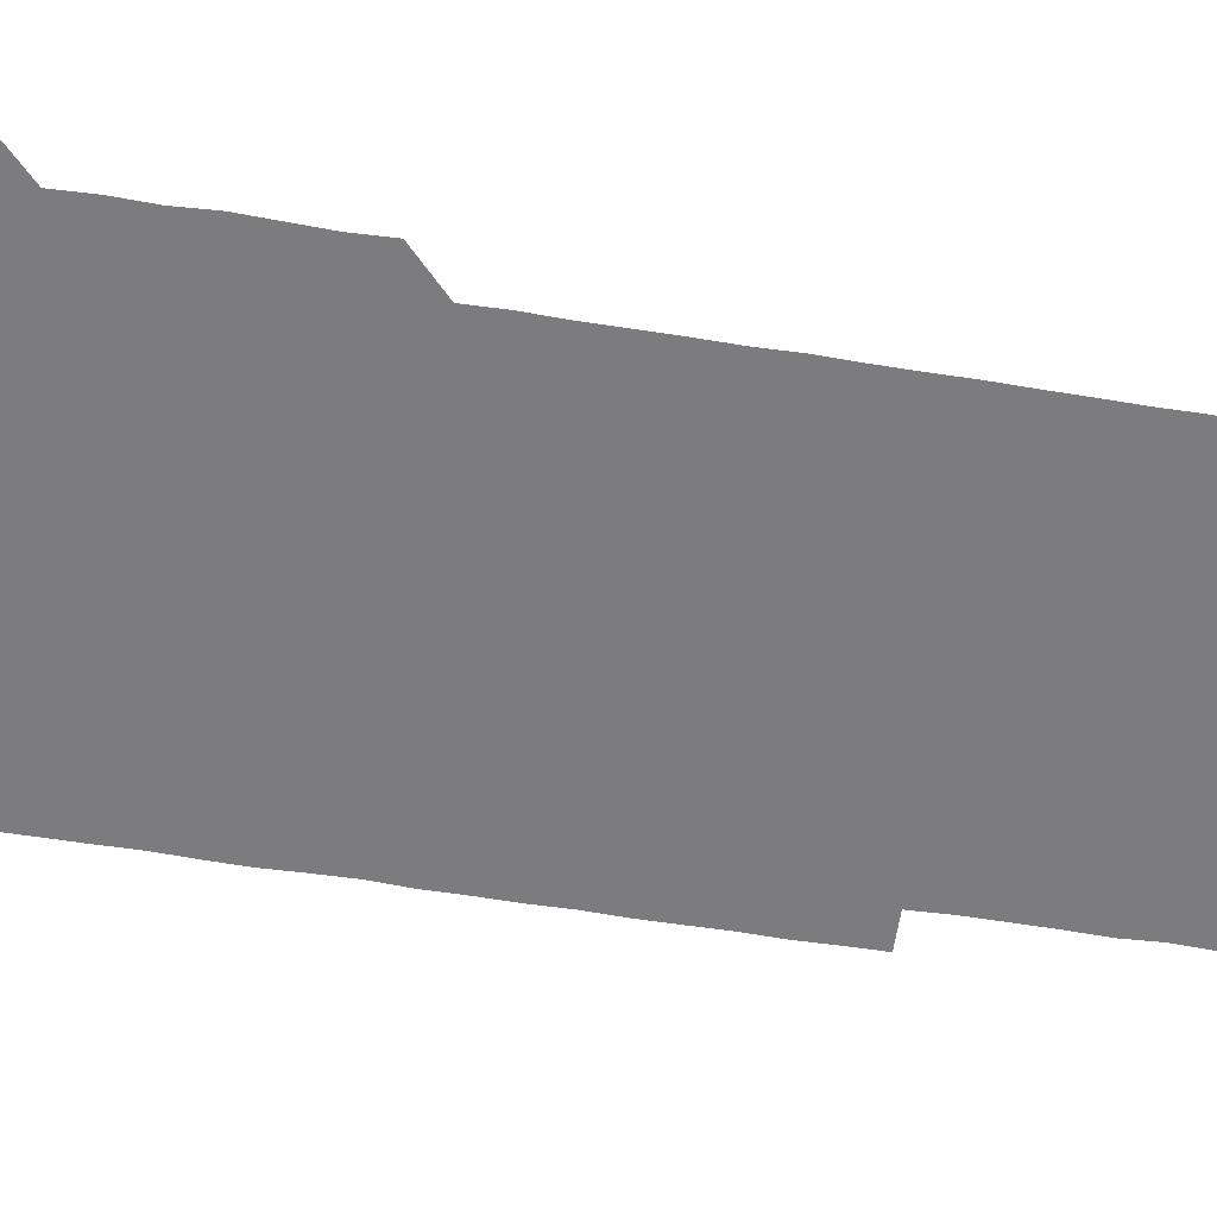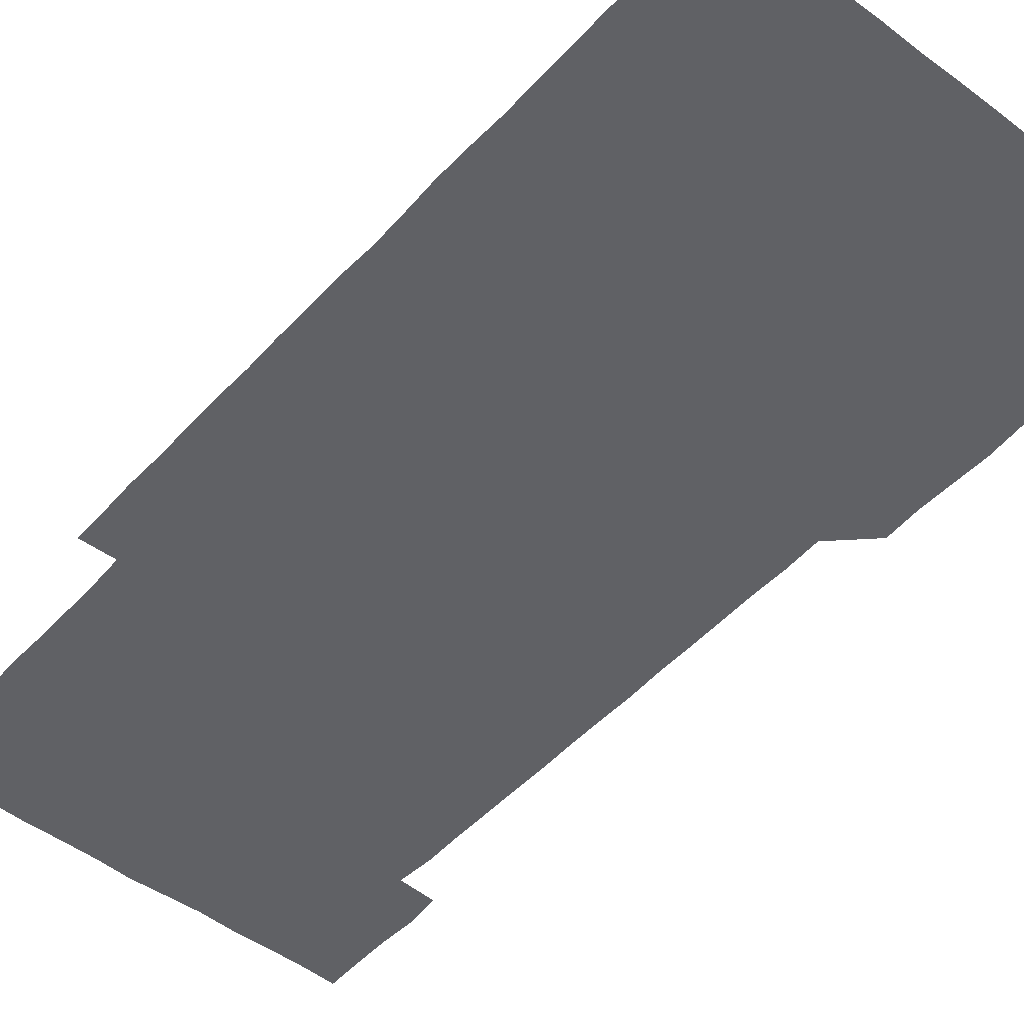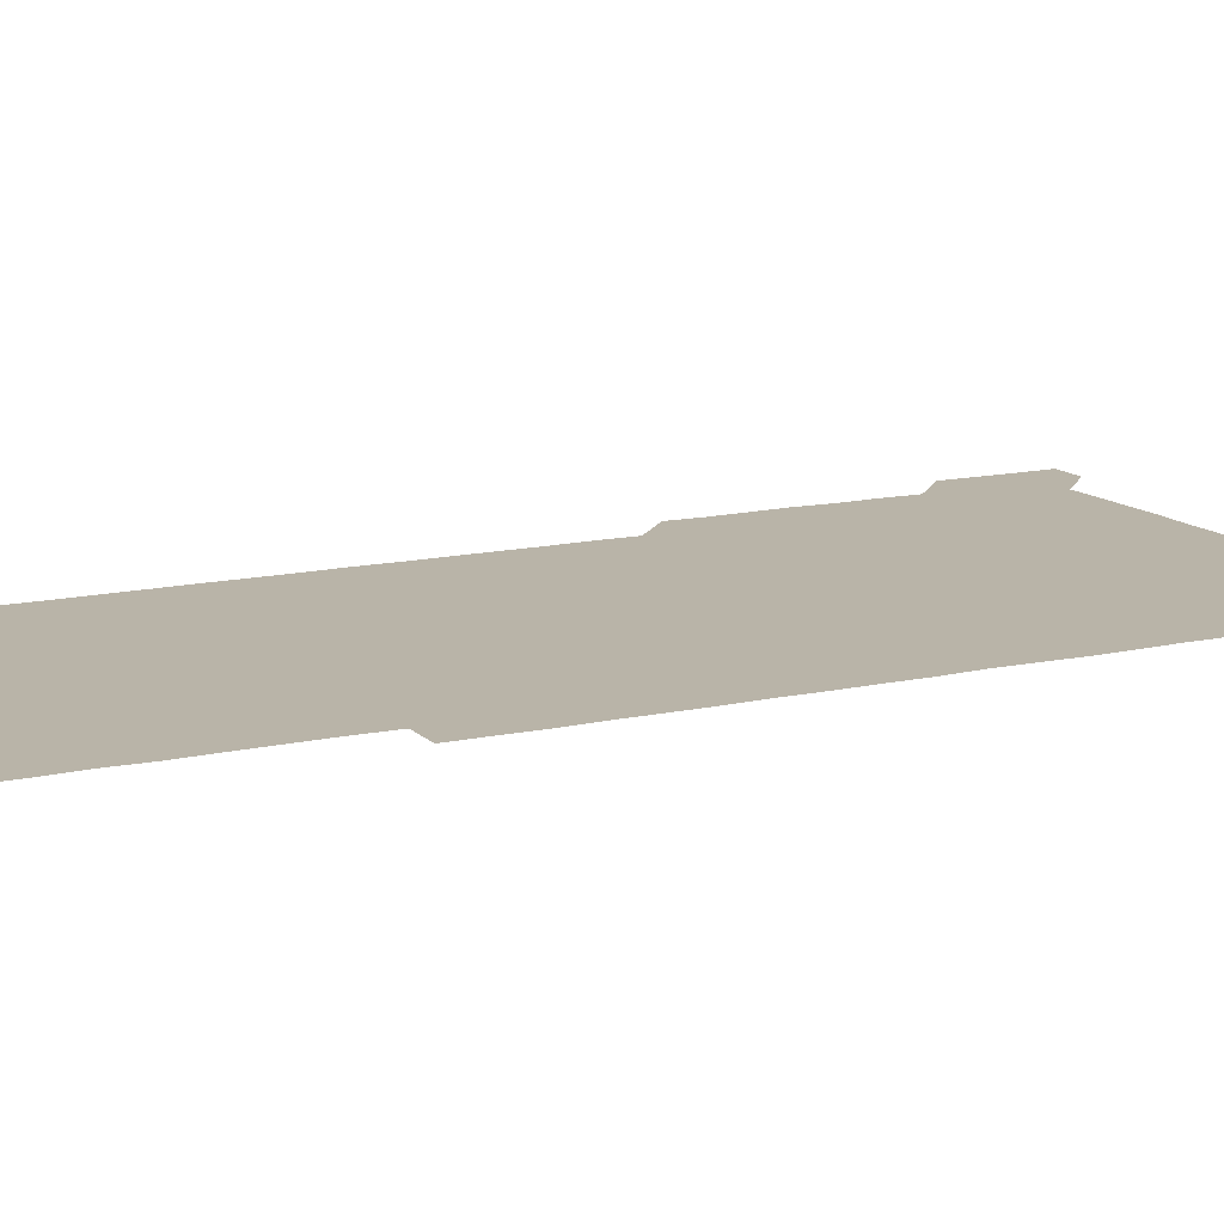
<metadata>
{"format":"obj","ext":"obj","renderer":"f3d","projection":"perspective","resolution":1024,"background":"white","views":[{"elev":-58.9,"azim":-99.4,"up":"+Z"},{"elev":-48.7,"azim":139.9,"up":"+Z"},{"elev":13.1,"azim":62.3,"up":"+Z"}]}
</metadata>
<code>
v 450.3 556.7 0
v 450.5 570.9 0
v 450.8 585.9 0
v 450.8 600.9 0
v 465.5 165.7 0
v 465.8 180.3 0
v 465.9 195.8 0
v 465.1 210.1 0
v 466.5 224.7 0
v 465.3 451.1 0
v 465.9 465.9 0
v 465.5 481 0
v 465.1 495.7 0
v 466 510.7 0
v 465.6 525.8 0
v 466.2 541.3 0
v 466.1 556.2 0
v 466.3 571 0
v 466.2 585.8 0
v 465.8 600.7 0
v 480.2 166.2 0
v 481.4 181.3 0
v 482.3 196.4 0
v 480.6 210.8 0
v 481.9 225.6 0
v 480.6 240.2 0
v 480.9 255.3 0
v 480.7 270.4 0
v 480.7 285.5 0
v 480.5 300.5 0
v 480.6 315.6 0
v 480.6 330.7 0
v 480.3 345.5 0
v 480.7 360.4 0
v 480.6 375.5 0
v 480.7 390.6 0
v 480.8 405.8 0
v 480.4 420.8 0
v 480.9 436.1 0
v 480.6 451.1 0
v 481.4 466 0
v 480.4 481 0
v 481.3 496.1 0
v 481.2 511 0
v 480.5 526 0
v 481.6 540.9 0
v 481 556.1 0
v 480.9 571 0
v 481.1 585.6 0
v 495.4 166.2 0
v 496.3 181.4 0
v 495.8 195.9 0
v 495.8 210.6 0
v 496.6 226.1 0
v 495.4 240.6 0
v 496.6 256.2 0
v 496.1 271 0
v 496.4 286.1 0
v 496.5 301.2 0
v 496.2 316.1 0
v 496.2 331 0
v 496.3 346.1 0
v 496 361 0
v 496.3 376.1 0
v 496.3 391.1 0
v 496.1 406 0
v 496.3 421.1 0
v 496.1 436 0
v 495.8 451 0
v 496.2 466 0
v 496.3 481.1 0
v 496 496 0
v 496.4 511 0
v 496.1 526.1 0
v 496.1 541 0
v 496.6 555.7 0
v 496.1 570.9 0
v 495.9 586.1 0
v 510.1 165.7 0
v 511 181.1 0
v 510.3 195.4 0
v 512 212 0
v 511.6 226.3 0
v 511.2 241.2 0
v 511.1 256 0
v 511.1 271.1 0
v 511.6 286.4 0
v 511 301 0
v 511.1 316 0
v 511.3 331.2 0
v 510.7 345.9 0
v 511 360.9 0
v 511.6 376.4 0
v 511.2 391.1 0
v 511.2 406 0
v 510.9 421 0
v 511.3 436.1 0
v 511.3 451.1 0
v 511.1 466 0
v 511.3 481 0
v 511.1 496 0
v 511 511 0
v 511.1 526 0
v 511 541 0
v 511.2 555.8 0
v 511.2 570.6 0
v 510.8 586.2 0
v 525.8 166.3 0
v 526 180.9 0
v 526.3 196.6 0
v 526.4 211.8 0
v 525.9 225.8 0
v 526.7 241.6 0
v 525.9 256 0
v 526.1 271.2 0
v 526.1 286.1 0
v 526.1 301.1 0
v 525.8 315.8 0
v 526.4 331.4 0
v 526.4 346.3 0
v 525.9 361 0
v 526 376 0
v 526.3 391.2 0
v 526.2 406 0
v 526.3 421 0
v 525.7 435.9 0
v 526.2 451.1 0
v 526.2 466 0
v 526.2 481 0
v 526.2 496 0
v 526.1 511 0
v 525.9 526 0
v 526.4 540.7 0
v 526.1 555.8 0
v 526 570.8 0
v 525.6 586.5 0
v 540.7 165.6 0
v 541.4 181.8 0
v 541.1 196.4 0
v 541 211 0
v 541.2 226.5 0
v 541.1 241.3 0
v 540.9 255.9 0
v 541.2 271 0
v 541.2 286.1 0
v 541.1 301.1 0
v 541 316.1 0
v 541 331 0
v 541.1 346.2 0
v 541.1 361.1 0
v 541.1 376.1 0
v 541 391 0
v 540.7 405.7 0
v 541.4 421.2 0
v 541 436 0
v 541.1 451.1 0
v 541.1 466 0
v 540.7 481 0
v 541.1 496.1 0
v 541 511 0
v 541.3 525.9 0
v 541 541.2 0
v 541.1 555.9 0
v 541.1 570.9 0
v 540.8 586 0
v 555.7 164.9 0
v 555.9 181.1 0
v 555.9 195.8 0
v 556 211 0
v 556.1 226.3 0
v 556 241 0
v 556.2 256.3 0
v 555.9 270.6 0
v 556.2 286.6 0
v 556 301 0
v 556 316 0
v 556 331 0
v 556 346 0
v 556 361 0
v 556 376.1 0
v 556 390.9 0
v 556.1 406.1 0
v 556.1 421.1 0
v 556 436 0
v 556.1 451.1 0
v 556.2 466 0
v 556 481 0
v 556.2 496 0
v 556 511 0
v 556 525.9 0
v 556.1 540.9 0
v 556.1 555.9 0
v 556.1 570.7 0
v 555.8 586.2 0
v 570.6 165.6 0
v 571 181.5 0
v 571 196.5 0
v 571.1 211.8 0
v 571 226 0
v 571 241.6 0
v 571 256.1 0
v 570.9 270.7 0
v 570.9 286.6 0
v 571.1 301.2 0
v 571 316 0
v 571.1 331.2 0
v 571 346 0
v 571 361.1 0
v 570.8 375.7 0
v 571.2 391.3 0
v 571.1 406 0
v 571 421 0
v 571 436 0
v 571 450.9 0
v 571 466.1 0
v 571 481 0
v 571 496 0
v 571 511 0
v 570.9 526.1 0
v 571.1 540.7 0
v 570.9 556.2 0
v 571 570.9 0
v 570.8 586.2 0
v 586 165.6 0
v 585.9 181.6 0
v 586.1 195.8 0
v 586 211 0
v 585.9 226.4 0
v 586 241 0
v 585.9 256.2 0
v 585.9 270.8 0
v 586.2 285.7 0
v 586 301.3 0
v 586 316 0
v 586 331.1 0
v 586 346.1 0
v 585.9 361.1 0
v 586.1 376.2 0
v 586 391.1 0
v 585.9 406.2 0
v 586 421 0
v 586 436 0
v 586 451 0
v 585.9 466 0
v 586 481 0
v 586 496 0
v 586 511 0
v 586 525.9 0
v 586 541.1 0
v 586.1 555.8 0
v 586 570.9 0
v 586 586 0
v 601.1 165.4 0
v 601 180.6 0
v 601 195.8 0
v 600.8 211.8 0
v 601 226.1 0
v 600.9 241.1 0
v 600.9 256.1 0
v 600.8 271.6 0
v 601.2 285.6 0
v 600.9 301.3 0
v 600.9 316.1 0
v 601 330.7 0
v 600.9 346.4 0
v 600.9 361.2 0
v 600.9 376.1 0
v 600.9 391.1 0
v 601.1 406 0
v 600.9 421.1 0
v 600.9 436 0
v 600.9 451 0
v 601 465.7 0
v 601 481 0
v 601 496 0
v 600.9 511 0
v 601 526 0
v 601 540.9 0
v 601.1 556 0
v 601 570.8 0
v 601 586.3 0
v 616.1 165.9 0
v 615.6 182.4 0
v 616.2 195.8 0
v 615.8 211.3 0
v 615.8 226.2 0
v 616 241 0
v 616 256 0
v 615.9 271.1 0
v 616 285.9 0
v 615.7 301.5 0
v 616 316.1 0
v 615.8 331.3 0
v 616 346 0
v 615.8 361.2 0
v 615.9 376.1 0
v 615.9 391.1 0
v 615.8 406.1 0
v 615.9 421 0
v 615.8 436 0
v 616 450.9 0
v 615.8 466.4 0
v 616.1 481.1 0
v 615.8 496 0
v 615.8 511 0
v 615.9 526 0
v 615.6 540.7 0
v 616.1 556.1 0
v 615.9 570.7 0
v 616 586.1 0
v 631.5 165.6 0
v 630.6 181.4 0
v 631.1 195.9 0
v 630.8 211.2 0
v 630.6 226.4 0
v 630.9 241 0
v 630.9 256.1 0
v 630.7 271.3 0
v 630.8 286.3 0
v 630.3 301.5 0
v 630.9 316.1 0
v 630.9 331 0
v 630.7 346.2 0
v 630.9 361 0
v 630.5 376.2 0
v 630.7 391.1 0
v 630.8 406 0
v 631 421 0
v 630.8 436.1 0
v 630.9 451.1 0
v 630.4 466.1 0
v 631.2 481 0
v 630.9 496 0
v 631.2 511.1 0
v 631 526 0
v 630.8 541 0
v 631 556 0
v 630.9 570.8 0
v 631.1 585.8 0
v 631.2 601.2 0
v 646.1 165.7 0
v 645.7 180.7 0
v 646.1 195.3 0
v 645.6 210.7 0
v 646.4 225.4 0
v 646.1 240.4 0
v 646 255.5 0
v 645.9 270.7 0
v 646.6 286.3 0
v 645.6 301.4 0
v 645.6 316.3 0
v 645.1 331.3 0
v 645.7 346.1 0
v 645.3 361.2 0
v 645.8 375.9 0
v 645.7 391.1 0
v 646 406 0
v 645.6 421.1 0
v 646 435.9 0
v 645.8 451.1 0
v 645.8 466.3 0
v 645.3 481.1 0
v 645.7 495.7 0
v 646.2 511 0
v 645.8 526.1 0
v 645.4 540.9 0
v 646.3 555.9 0
v 645.7 570.8 0
v 645.8 585.7 0
v 646.1 600.9 0
v 661.4 285.9 0
v 661.5 300.5 0
v 661.9 315.3 0
v 661.5 330.4 0
v 661.7 345.5 0
v 661.8 360.5 0
v 661.4 375.6 0
v 661.7 390.7 0
v 661.5 405.6 0
v 661.7 420.5 0
v 660.9 435.8 0
v 661.3 451 0
v 661.8 465.9 0
v 661.6 480.8 0
v 661.1 496 0
v 661.3 511 0
v 661.3 526 0
v 661.4 541.1 0
v 661.1 556 0
v 660.8 571.1 0
v 661 586.4 0
v 661.1 601 0
v 676 586.1 0
v 676.1 601 0
f 16 17 1
f 1 17 2
f 17 18 2
f 2 18 3
f 18 19 3
f 3 19 4
f 19 20 4
f 5 21 6
f 21 22 6
f 6 22 7
f 22 23 7
f 7 23 8
f 23 24 8
f 8 24 9
f 24 25 9
f 39 40 10
f 10 40 11
f 40 41 11
f 11 41 12
f 41 42 12
f 12 42 13
f 42 43 13
f 13 43 14
f 43 44 14
f 14 44 15
f 44 45 15
f 15 45 16
f 45 46 16
f 16 46 17
f 46 47 17
f 17 47 18
f 47 48 18
f 18 48 19
f 48 49 19
f 19 49 20
f 21 50 22
f 50 51 22
f 22 51 23
f 51 52 23
f 23 52 24
f 52 53 24
f 24 53 25
f 53 54 25
f 25 54 26
f 54 55 26
f 26 55 27
f 55 56 27
f 27 56 28
f 56 57 28
f 28 57 29
f 57 58 29
f 29 58 30
f 58 59 30
f 30 59 31
f 59 60 31
f 31 60 32
f 60 61 32
f 32 61 33
f 61 62 33
f 33 62 34
f 62 63 34
f 34 63 35
f 63 64 35
f 35 64 36
f 64 65 36
f 36 65 37
f 65 66 37
f 37 66 38
f 66 67 38
f 38 67 39
f 67 68 39
f 39 68 40
f 68 69 40
f 40 69 41
f 69 70 41
f 41 70 42
f 70 71 42
f 42 71 43
f 71 72 43
f 43 72 44
f 72 73 44
f 44 73 45
f 73 74 45
f 45 74 46
f 74 75 46
f 46 75 47
f 75 76 47
f 47 76 48
f 76 77 48
f 48 77 49
f 77 78 49
f 50 79 51
f 79 80 51
f 51 80 52
f 80 81 52
f 52 81 53
f 81 82 53
f 53 82 54
f 82 83 54
f 54 83 55
f 83 84 55
f 55 84 56
f 84 85 56
f 56 85 57
f 85 86 57
f 57 86 58
f 86 87 58
f 58 87 59
f 87 88 59
f 59 88 60
f 88 89 60
f 60 89 61
f 89 90 61
f 61 90 62
f 90 91 62
f 62 91 63
f 91 92 63
f 63 92 64
f 92 93 64
f 64 93 65
f 93 94 65
f 65 94 66
f 94 95 66
f 66 95 67
f 95 96 67
f 67 96 68
f 96 97 68
f 68 97 69
f 97 98 69
f 69 98 70
f 98 99 70
f 70 99 71
f 99 100 71
f 71 100 72
f 100 101 72
f 72 101 73
f 101 102 73
f 73 102 74
f 102 103 74
f 74 103 75
f 103 104 75
f 75 104 76
f 104 105 76
f 76 105 77
f 105 106 77
f 77 106 78
f 106 107 78
f 79 108 80
f 108 109 80
f 80 109 81
f 109 110 81
f 81 110 82
f 110 111 82
f 82 111 83
f 111 112 83
f 83 112 84
f 112 113 84
f 84 113 85
f 113 114 85
f 85 114 86
f 114 115 86
f 86 115 87
f 115 116 87
f 87 116 88
f 116 117 88
f 88 117 89
f 117 118 89
f 89 118 90
f 118 119 90
f 90 119 91
f 119 120 91
f 91 120 92
f 120 121 92
f 92 121 93
f 121 122 93
f 93 122 94
f 122 123 94
f 94 123 95
f 123 124 95
f 95 124 96
f 124 125 96
f 96 125 97
f 125 126 97
f 97 126 98
f 126 127 98
f 98 127 99
f 127 128 99
f 99 128 100
f 128 129 100
f 100 129 101
f 129 130 101
f 101 130 102
f 130 131 102
f 102 131 103
f 131 132 103
f 103 132 104
f 132 133 104
f 104 133 105
f 133 134 105
f 105 134 106
f 134 135 106
f 106 135 107
f 135 136 107
f 108 137 109
f 137 138 109
f 109 138 110
f 138 139 110
f 110 139 111
f 139 140 111
f 111 140 112
f 140 141 112
f 112 141 113
f 141 142 113
f 113 142 114
f 142 143 114
f 114 143 115
f 143 144 115
f 115 144 116
f 144 145 116
f 116 145 117
f 145 146 117
f 117 146 118
f 146 147 118
f 118 147 119
f 147 148 119
f 119 148 120
f 148 149 120
f 120 149 121
f 149 150 121
f 121 150 122
f 150 151 122
f 122 151 123
f 151 152 123
f 123 152 124
f 152 153 124
f 124 153 125
f 153 154 125
f 125 154 126
f 154 155 126
f 126 155 127
f 155 156 127
f 127 156 128
f 156 157 128
f 128 157 129
f 157 158 129
f 129 158 130
f 158 159 130
f 130 159 131
f 159 160 131
f 131 160 132
f 160 161 132
f 132 161 133
f 161 162 133
f 133 162 134
f 162 163 134
f 134 163 135
f 163 164 135
f 135 164 136
f 164 165 136
f 137 166 138
f 166 167 138
f 138 167 139
f 167 168 139
f 139 168 140
f 168 169 140
f 140 169 141
f 169 170 141
f 141 170 142
f 170 171 142
f 142 171 143
f 171 172 143
f 143 172 144
f 172 173 144
f 144 173 145
f 173 174 145
f 145 174 146
f 174 175 146
f 146 175 147
f 175 176 147
f 147 176 148
f 176 177 148
f 148 177 149
f 177 178 149
f 149 178 150
f 178 179 150
f 150 179 151
f 179 180 151
f 151 180 152
f 180 181 152
f 152 181 153
f 181 182 153
f 153 182 154
f 182 183 154
f 154 183 155
f 183 184 155
f 155 184 156
f 184 185 156
f 156 185 157
f 185 186 157
f 157 186 158
f 186 187 158
f 158 187 159
f 187 188 159
f 159 188 160
f 188 189 160
f 160 189 161
f 189 190 161
f 161 190 162
f 190 191 162
f 162 191 163
f 191 192 163
f 163 192 164
f 192 193 164
f 164 193 165
f 193 194 165
f 166 195 167
f 195 196 167
f 167 196 168
f 196 197 168
f 168 197 169
f 197 198 169
f 169 198 170
f 198 199 170
f 170 199 171
f 199 200 171
f 171 200 172
f 200 201 172
f 172 201 173
f 201 202 173
f 173 202 174
f 202 203 174
f 174 203 175
f 203 204 175
f 175 204 176
f 204 205 176
f 176 205 177
f 205 206 177
f 177 206 178
f 206 207 178
f 178 207 179
f 207 208 179
f 179 208 180
f 208 209 180
f 180 209 181
f 209 210 181
f 181 210 182
f 210 211 182
f 182 211 183
f 211 212 183
f 183 212 184
f 212 213 184
f 184 213 185
f 213 214 185
f 185 214 186
f 214 215 186
f 186 215 187
f 215 216 187
f 187 216 188
f 216 217 188
f 188 217 189
f 217 218 189
f 189 218 190
f 218 219 190
f 190 219 191
f 219 220 191
f 191 220 192
f 220 221 192
f 192 221 193
f 221 222 193
f 193 222 194
f 222 223 194
f 195 224 196
f 224 225 196
f 196 225 197
f 225 226 197
f 197 226 198
f 226 227 198
f 198 227 199
f 227 228 199
f 199 228 200
f 228 229 200
f 200 229 201
f 229 230 201
f 201 230 202
f 230 231 202
f 202 231 203
f 231 232 203
f 203 232 204
f 232 233 204
f 204 233 205
f 233 234 205
f 205 234 206
f 234 235 206
f 206 235 207
f 235 236 207
f 207 236 208
f 236 237 208
f 208 237 209
f 237 238 209
f 209 238 210
f 238 239 210
f 210 239 211
f 239 240 211
f 211 240 212
f 240 241 212
f 212 241 213
f 241 242 213
f 213 242 214
f 242 243 214
f 214 243 215
f 243 244 215
f 215 244 216
f 244 245 216
f 216 245 217
f 245 246 217
f 217 246 218
f 246 247 218
f 218 247 219
f 247 248 219
f 219 248 220
f 248 249 220
f 220 249 221
f 249 250 221
f 221 250 222
f 250 251 222
f 222 251 223
f 251 252 223
f 224 253 225
f 253 254 225
f 225 254 226
f 254 255 226
f 226 255 227
f 255 256 227
f 227 256 228
f 256 257 228
f 228 257 229
f 257 258 229
f 229 258 230
f 258 259 230
f 230 259 231
f 259 260 231
f 231 260 232
f 260 261 232
f 232 261 233
f 261 262 233
f 233 262 234
f 262 263 234
f 234 263 235
f 263 264 235
f 235 264 236
f 264 265 236
f 236 265 237
f 265 266 237
f 237 266 238
f 266 267 238
f 238 267 239
f 267 268 239
f 239 268 240
f 268 269 240
f 240 269 241
f 269 270 241
f 241 270 242
f 270 271 242
f 242 271 243
f 271 272 243
f 243 272 244
f 272 273 244
f 244 273 245
f 273 274 245
f 245 274 246
f 274 275 246
f 246 275 247
f 275 276 247
f 247 276 248
f 276 277 248
f 248 277 249
f 277 278 249
f 249 278 250
f 278 279 250
f 250 279 251
f 279 280 251
f 251 280 252
f 280 281 252
f 253 282 254
f 282 283 254
f 254 283 255
f 283 284 255
f 255 284 256
f 284 285 256
f 256 285 257
f 285 286 257
f 257 286 258
f 286 287 258
f 258 287 259
f 287 288 259
f 259 288 260
f 288 289 260
f 260 289 261
f 289 290 261
f 261 290 262
f 290 291 262
f 262 291 263
f 291 292 263
f 263 292 264
f 292 293 264
f 264 293 265
f 293 294 265
f 265 294 266
f 294 295 266
f 266 295 267
f 295 296 267
f 267 296 268
f 296 297 268
f 268 297 269
f 297 298 269
f 269 298 270
f 298 299 270
f 270 299 271
f 299 300 271
f 271 300 272
f 300 301 272
f 272 301 273
f 301 302 273
f 273 302 274
f 302 303 274
f 274 303 275
f 303 304 275
f 275 304 276
f 304 305 276
f 276 305 277
f 305 306 277
f 277 306 278
f 306 307 278
f 278 307 279
f 307 308 279
f 279 308 280
f 308 309 280
f 280 309 281
f 309 310 281
f 282 311 283
f 311 312 283
f 283 312 284
f 312 313 284
f 284 313 285
f 313 314 285
f 285 314 286
f 314 315 286
f 286 315 287
f 315 316 287
f 287 316 288
f 316 317 288
f 288 317 289
f 317 318 289
f 289 318 290
f 318 319 290
f 290 319 291
f 319 320 291
f 291 320 292
f 320 321 292
f 292 321 293
f 321 322 293
f 293 322 294
f 322 323 294
f 294 323 295
f 323 324 295
f 295 324 296
f 324 325 296
f 296 325 297
f 325 326 297
f 297 326 298
f 326 327 298
f 298 327 299
f 327 328 299
f 299 328 300
f 328 329 300
f 300 329 301
f 329 330 301
f 301 330 302
f 330 331 302
f 302 331 303
f 331 332 303
f 303 332 304
f 332 333 304
f 304 333 305
f 333 334 305
f 305 334 306
f 334 335 306
f 306 335 307
f 335 336 307
f 307 336 308
f 336 337 308
f 308 337 309
f 337 338 309
f 309 338 310
f 338 339 310
f 311 341 312
f 341 342 312
f 312 342 313
f 342 343 313
f 313 343 314
f 343 344 314
f 314 344 315
f 344 345 315
f 315 345 316
f 345 346 316
f 316 346 317
f 346 347 317
f 317 347 318
f 347 348 318
f 318 348 319
f 348 349 319
f 319 349 320
f 349 350 320
f 320 350 321
f 350 351 321
f 321 351 322
f 351 352 322
f 322 352 323
f 352 353 323
f 323 353 324
f 353 354 324
f 324 354 325
f 354 355 325
f 325 355 326
f 355 356 326
f 326 356 327
f 356 357 327
f 327 357 328
f 357 358 328
f 328 358 329
f 358 359 329
f 329 359 330
f 359 360 330
f 330 360 331
f 360 361 331
f 331 361 332
f 361 362 332
f 332 362 333
f 362 363 333
f 333 363 334
f 363 364 334
f 334 364 335
f 364 365 335
f 335 365 336
f 365 366 336
f 336 366 337
f 366 367 337
f 337 367 338
f 367 368 338
f 338 368 339
f 368 369 339
f 339 369 340
f 369 370 340
f 349 371 350
f 371 372 350
f 350 372 351
f 372 373 351
f 351 373 352
f 373 374 352
f 352 374 353
f 374 375 353
f 353 375 354
f 375 376 354
f 354 376 355
f 376 377 355
f 355 377 356
f 377 378 356
f 356 378 357
f 378 379 357
f 357 379 358
f 379 380 358
f 358 380 359
f 380 381 359
f 359 381 360
f 381 382 360
f 360 382 361
f 382 383 361
f 361 383 362
f 383 384 362
f 362 384 363
f 384 385 363
f 363 385 364
f 385 386 364
f 364 386 365
f 386 387 365
f 365 387 366
f 387 388 366
f 366 388 367
f 388 389 367
f 367 389 368
f 389 390 368
f 368 390 369
f 390 391 369
f 369 391 370
f 391 392 370
f 391 393 392
f 393 394 392

</code>
